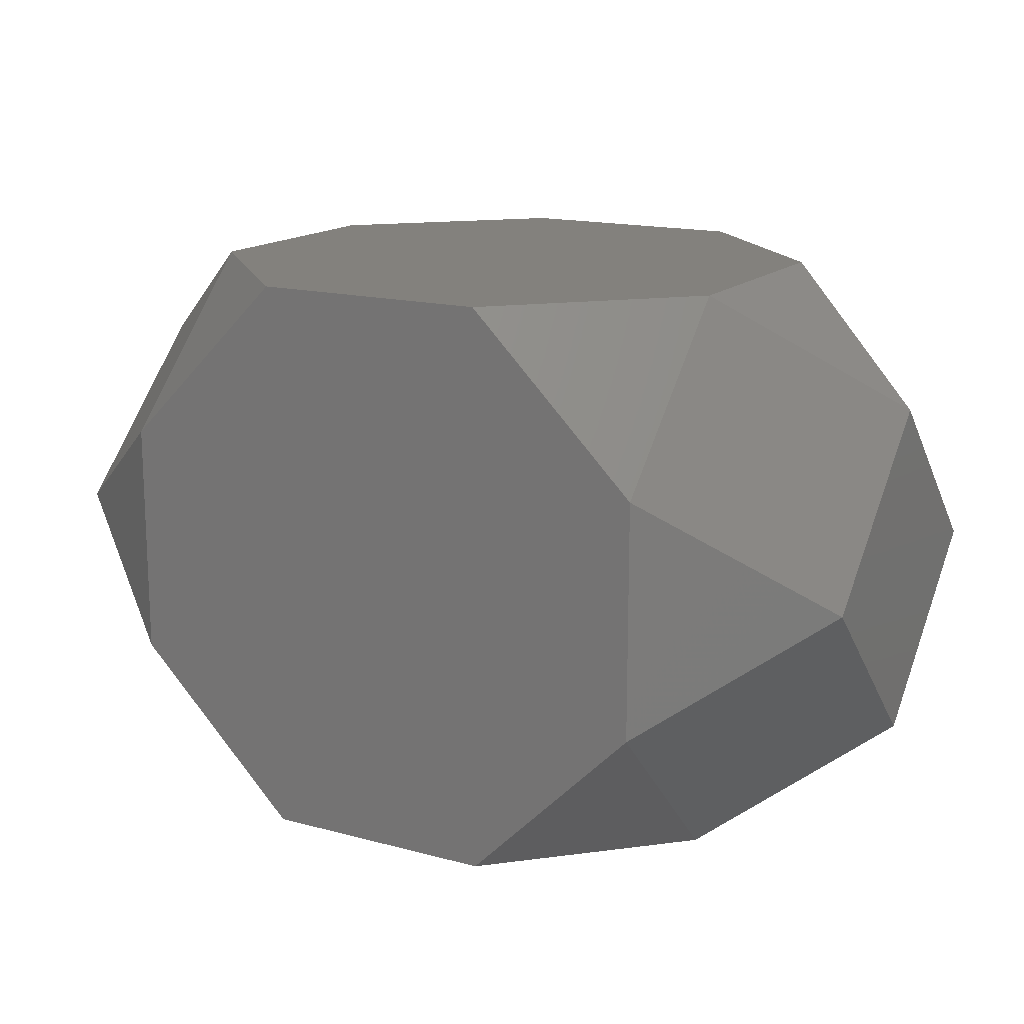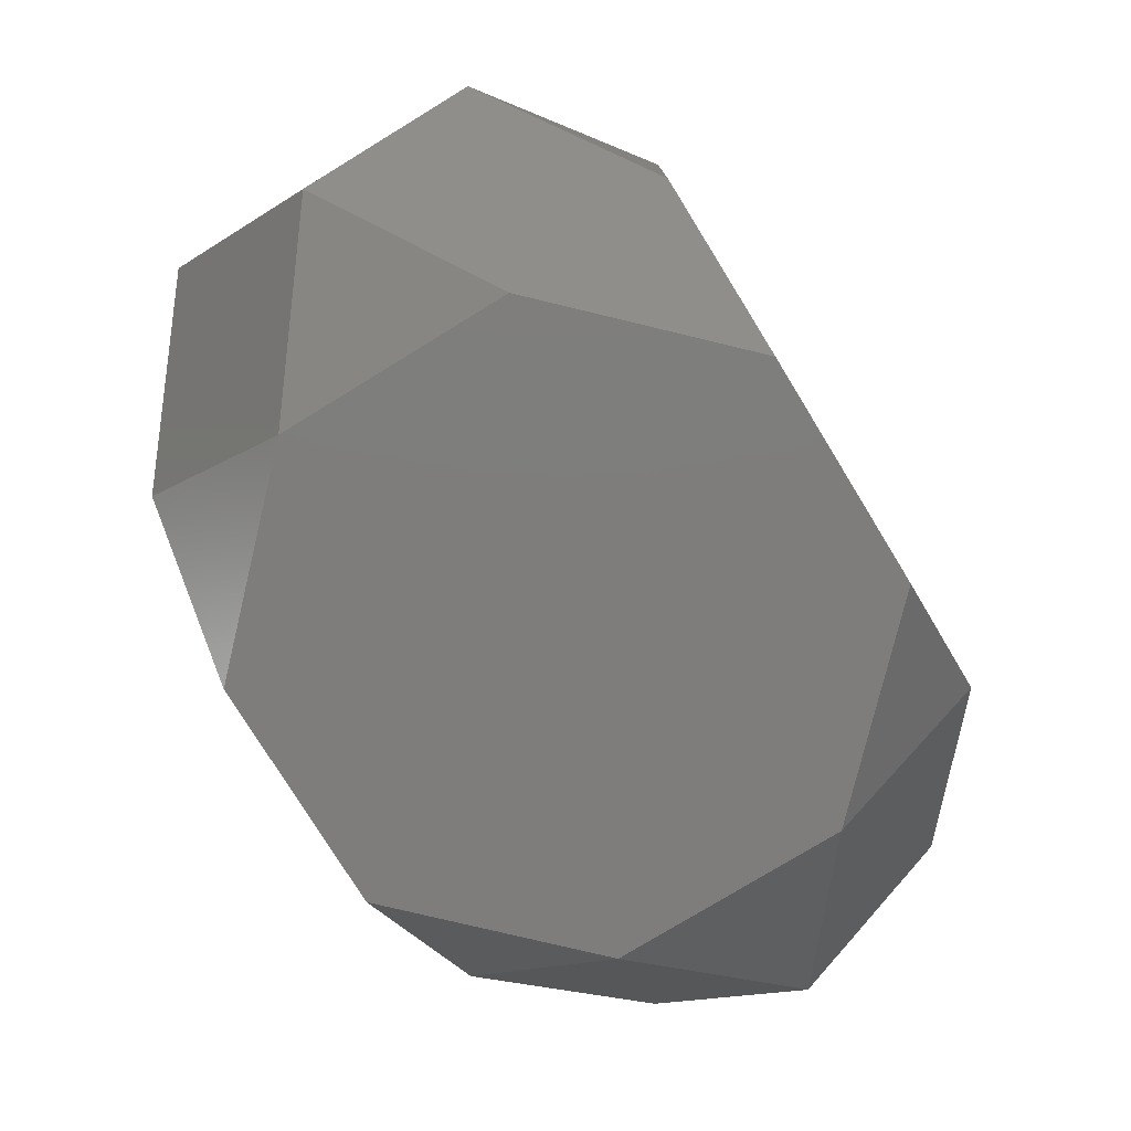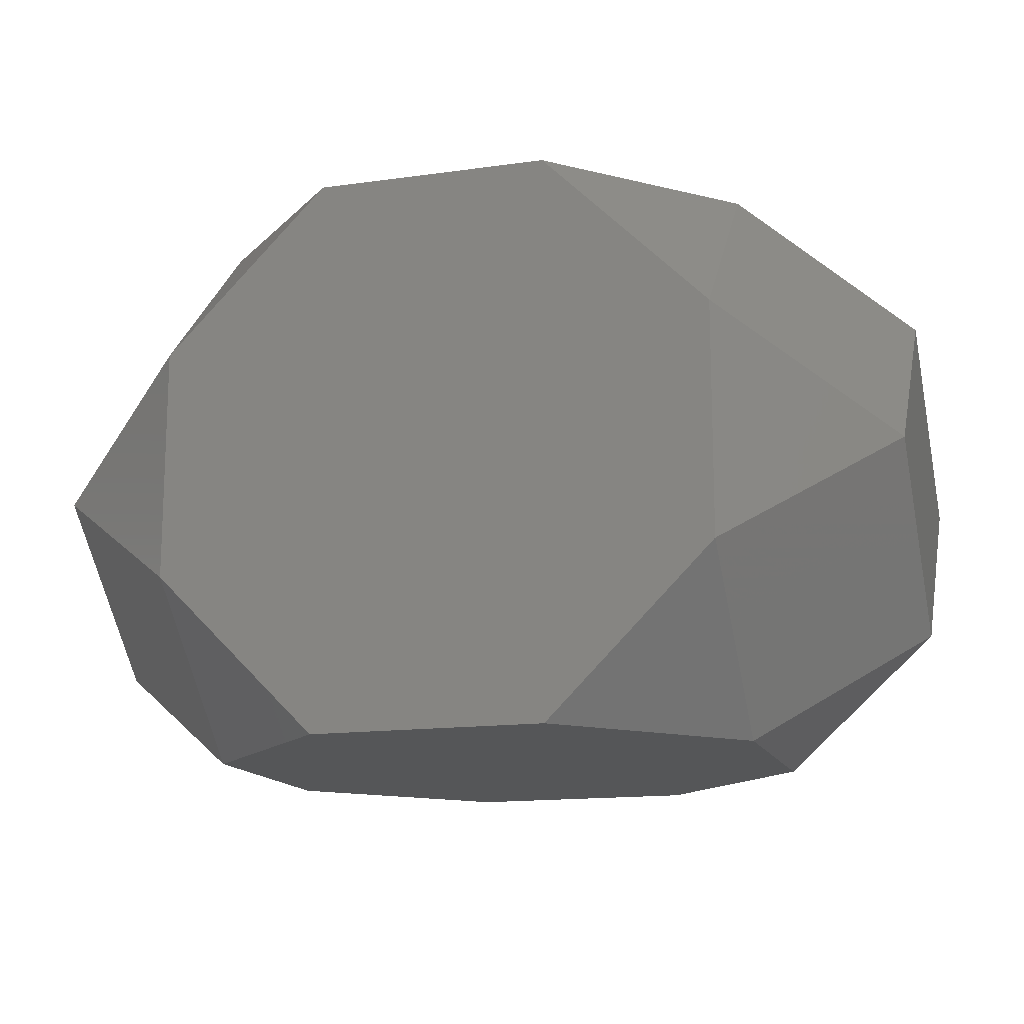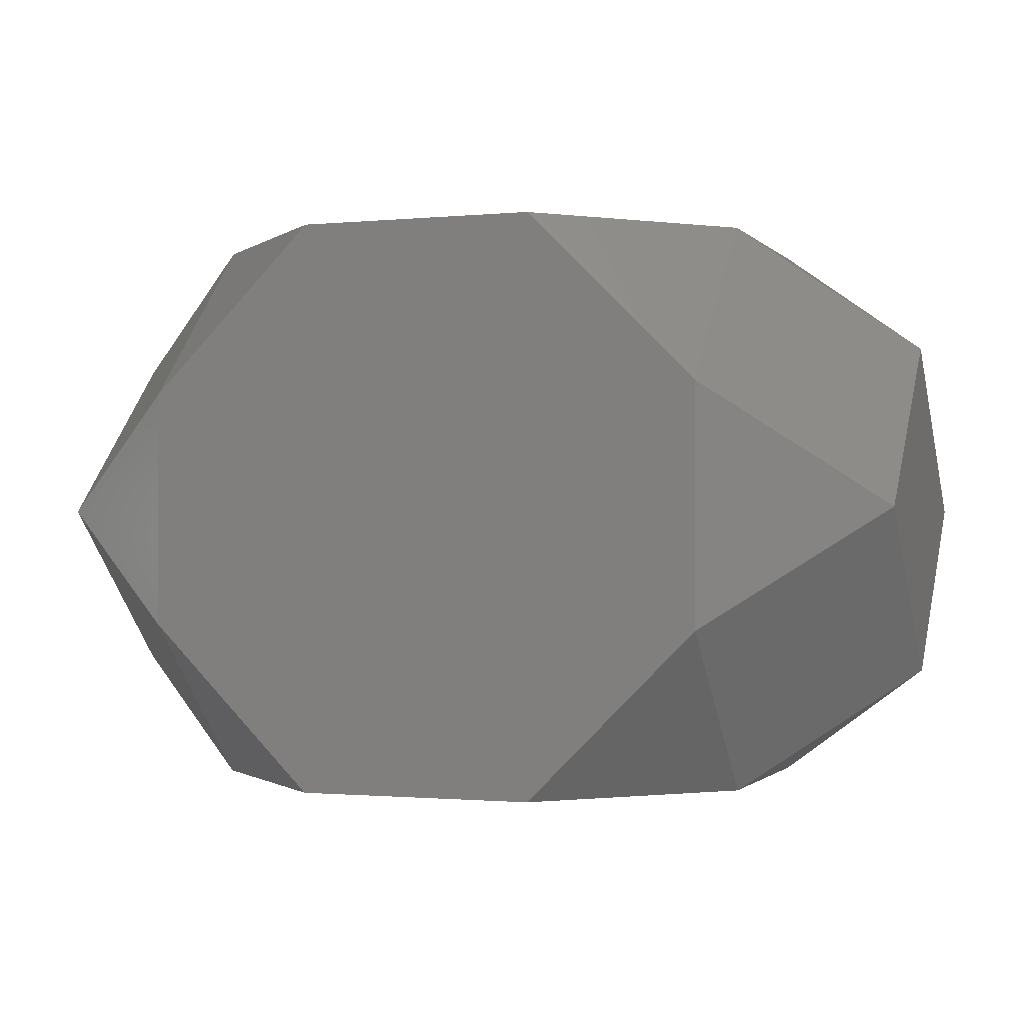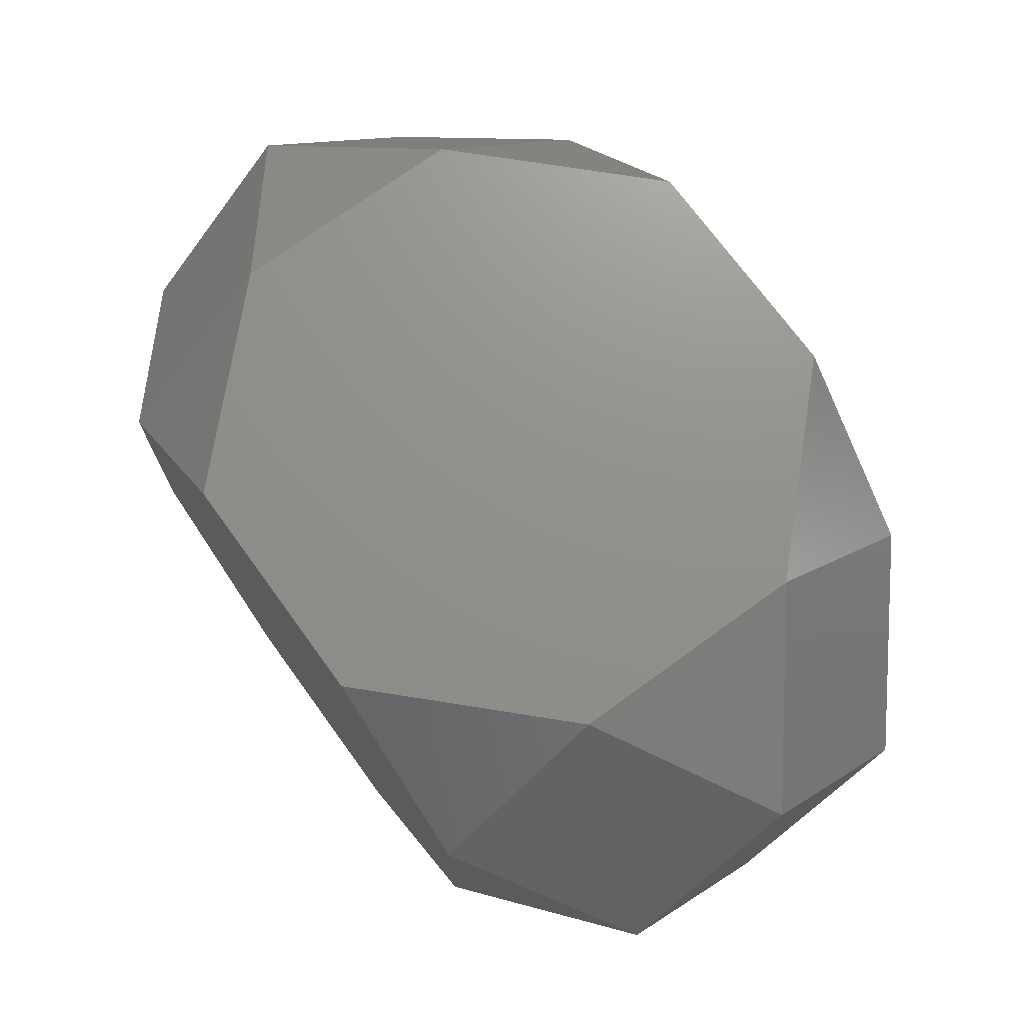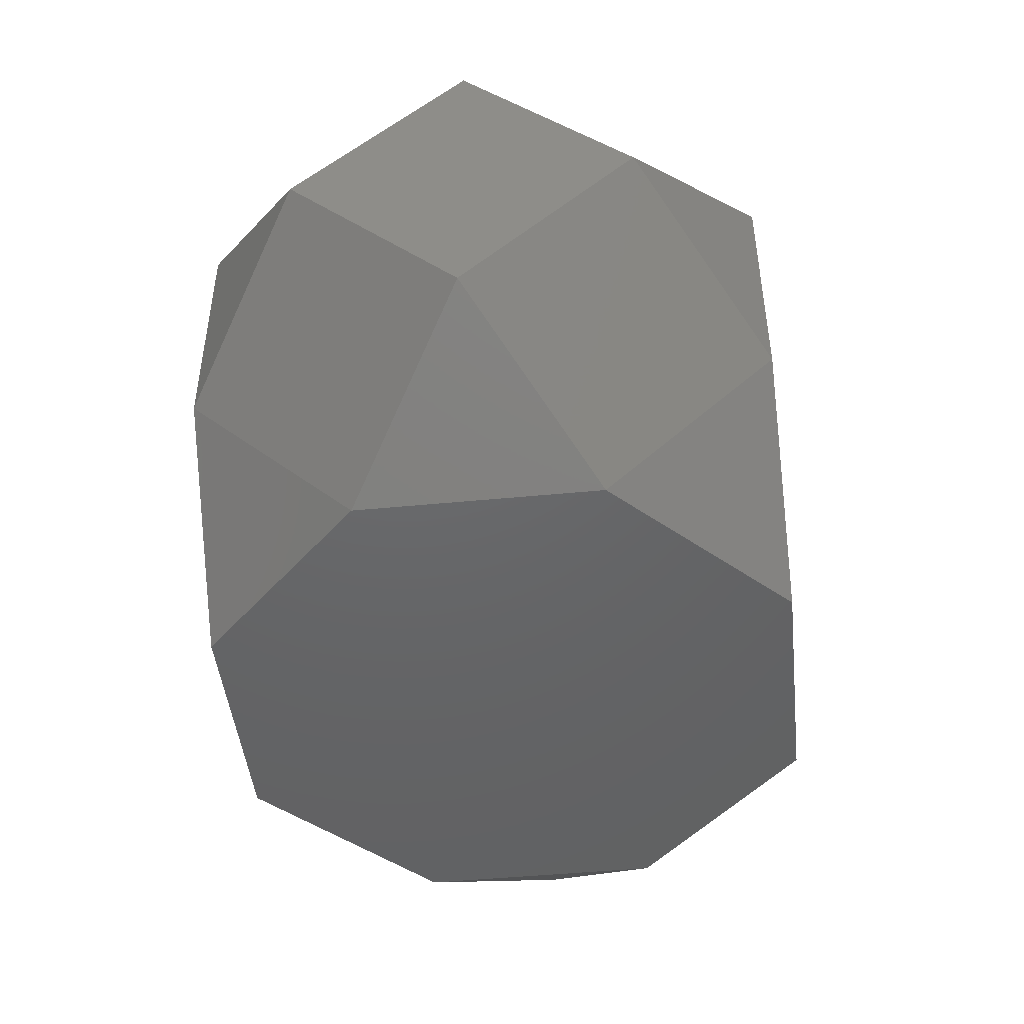
<metadata>
{"format":"stl","ext":"stl","renderer":"f3d","projection":"perspective","resolution":1024,"background":"white","views":[{"elev":15.7,"azim":-150.6,"up":"+Y"},{"elev":-77.2,"azim":121.5,"up":"+Z"},{"elev":-14.7,"azim":-163.1,"up":"+Y"},{"elev":-1.0,"azim":-160.2,"up":"+Y"},{"elev":72.4,"azim":54.0,"up":"+Y"},{"elev":-46.7,"azim":96.3,"up":"+Y"}]}
</metadata>
<code>
# stl→obj: 32 verts, 60 faces
v 93.8 0 34.65
v 93.8 0 -34.65
v 93.8 34.65 0
v 93.8 -34.65 0
v 59.15 24.5 -59.15
v 59.15 59.15 -24.5
v 59.15 59.15 24.5
v 59.15 24.5 59.15
v 59.15 -24.5 59.15
v 59.15 -59.15 24.5
v 59.15 -59.15 -24.5
v 59.15 -24.5 -59.15
v -93.8 -0 -34.65
v -93.8 -0 34.65
v -93.8 34.65 0
v -93.8 -34.65 0
v -59.15 -24.5 -59.15
v -59.15 -59.15 -24.5
v -59.15 -59.15 24.5
v -59.15 -24.5 59.15
v -59.15 24.5 59.15
v -59.15 59.15 24.5
v -59.15 59.15 -24.5
v -59.15 24.5 -59.15
v 24.5 -59.15 59.15
v -24.5 -59.15 59.15
v -24.5 -59.15 -59.15
v 24.5 -59.15 -59.15
v 24.5 59.15 -59.15
v -24.5 59.15 -59.15
v -24.5 59.15 59.15
v 24.5 59.15 59.15
f 1 2 3
f 2 1 4
f 3 5 6
f 5 3 2
f 3 6 7
f 8 3 7
f 3 8 1
f 1 8 9
f 9 4 1
f 4 9 10
f 4 10 11
f 4 12 2
f 12 4 11
f 2 12 5
f 13 14 15
f 14 13 16
f 17 16 13
f 16 17 18
f 16 18 19
f 16 20 14
f 20 16 19
f 14 20 21
f 15 21 22
f 21 15 14
f 15 22 23
f 24 15 23
f 15 24 13
f 13 24 17
f 19 25 26
f 19 10 25
f 18 10 19
f 18 11 10
f 27 11 18
f 11 27 28
f 28 5 12
f 28 29 5
f 27 29 28
f 27 30 29
f 17 30 27
f 30 17 24
f 7 31 32
f 7 22 31
f 6 22 7
f 6 23 22
f 29 23 6
f 23 29 30
f 32 9 8
f 32 25 9
f 31 25 32
f 31 26 25
f 21 26 31
f 26 21 20
f 9 25 10
f 20 19 26
f 7 32 8
f 22 21 31
f 5 29 6
f 24 23 30
f 11 28 12
f 18 17 27

</code>
